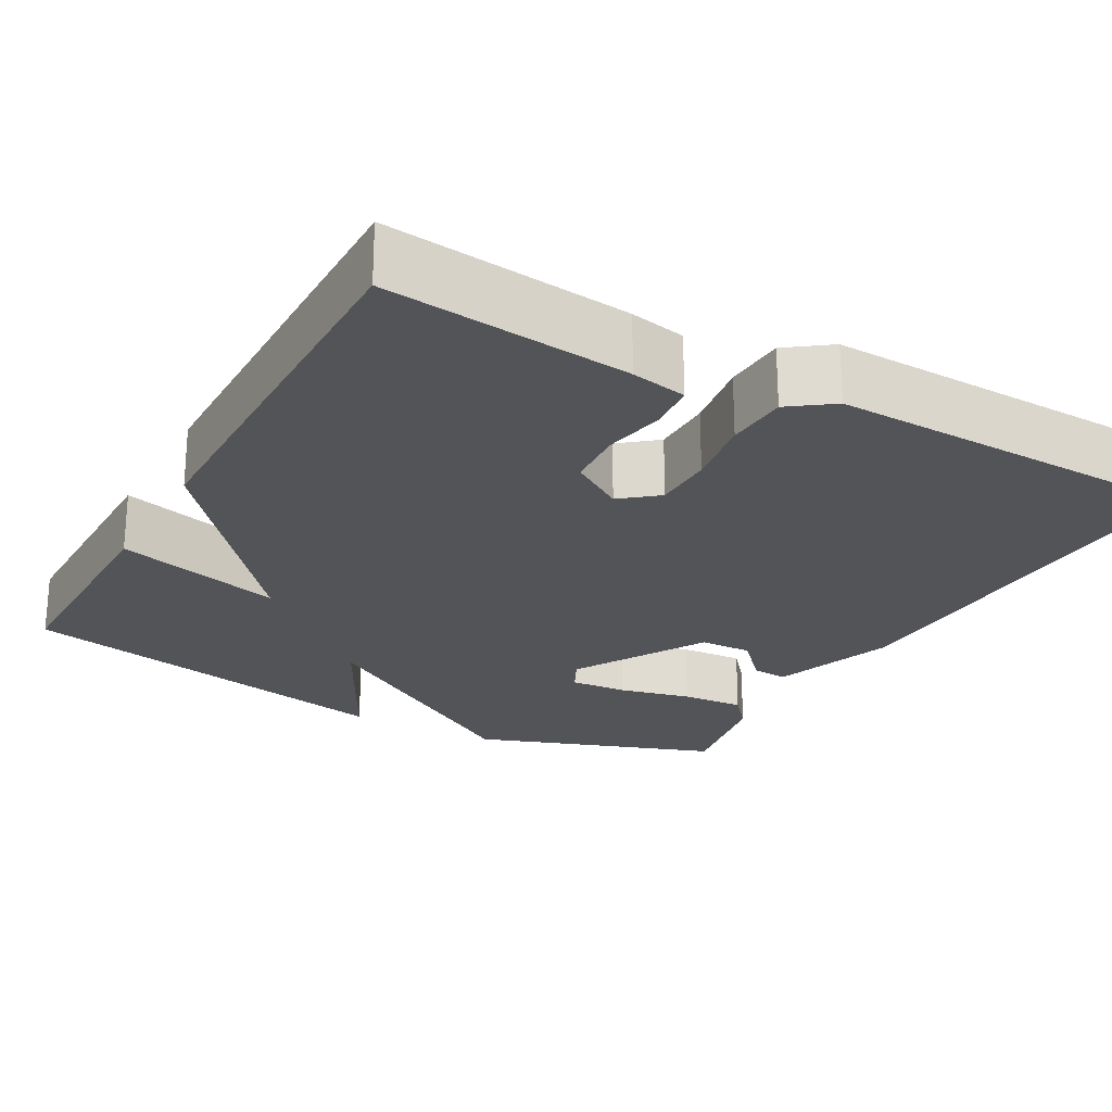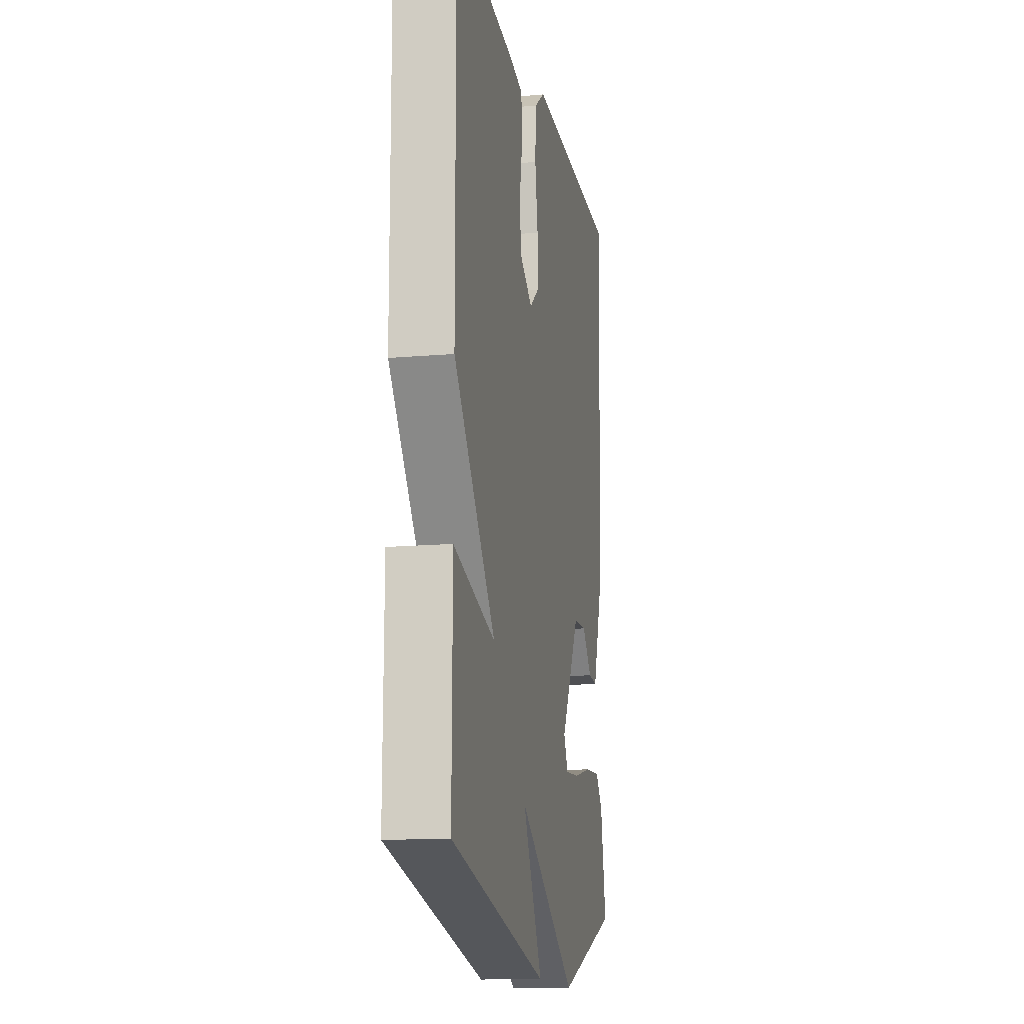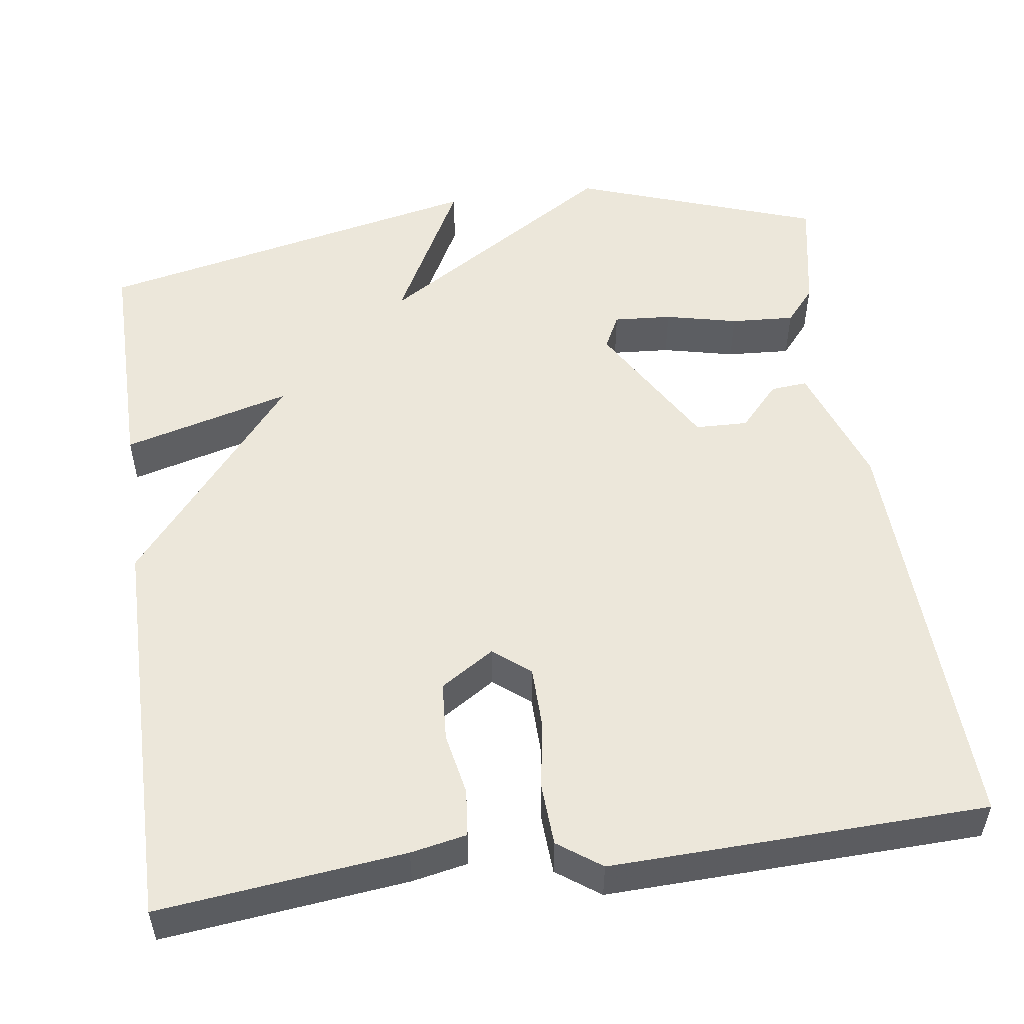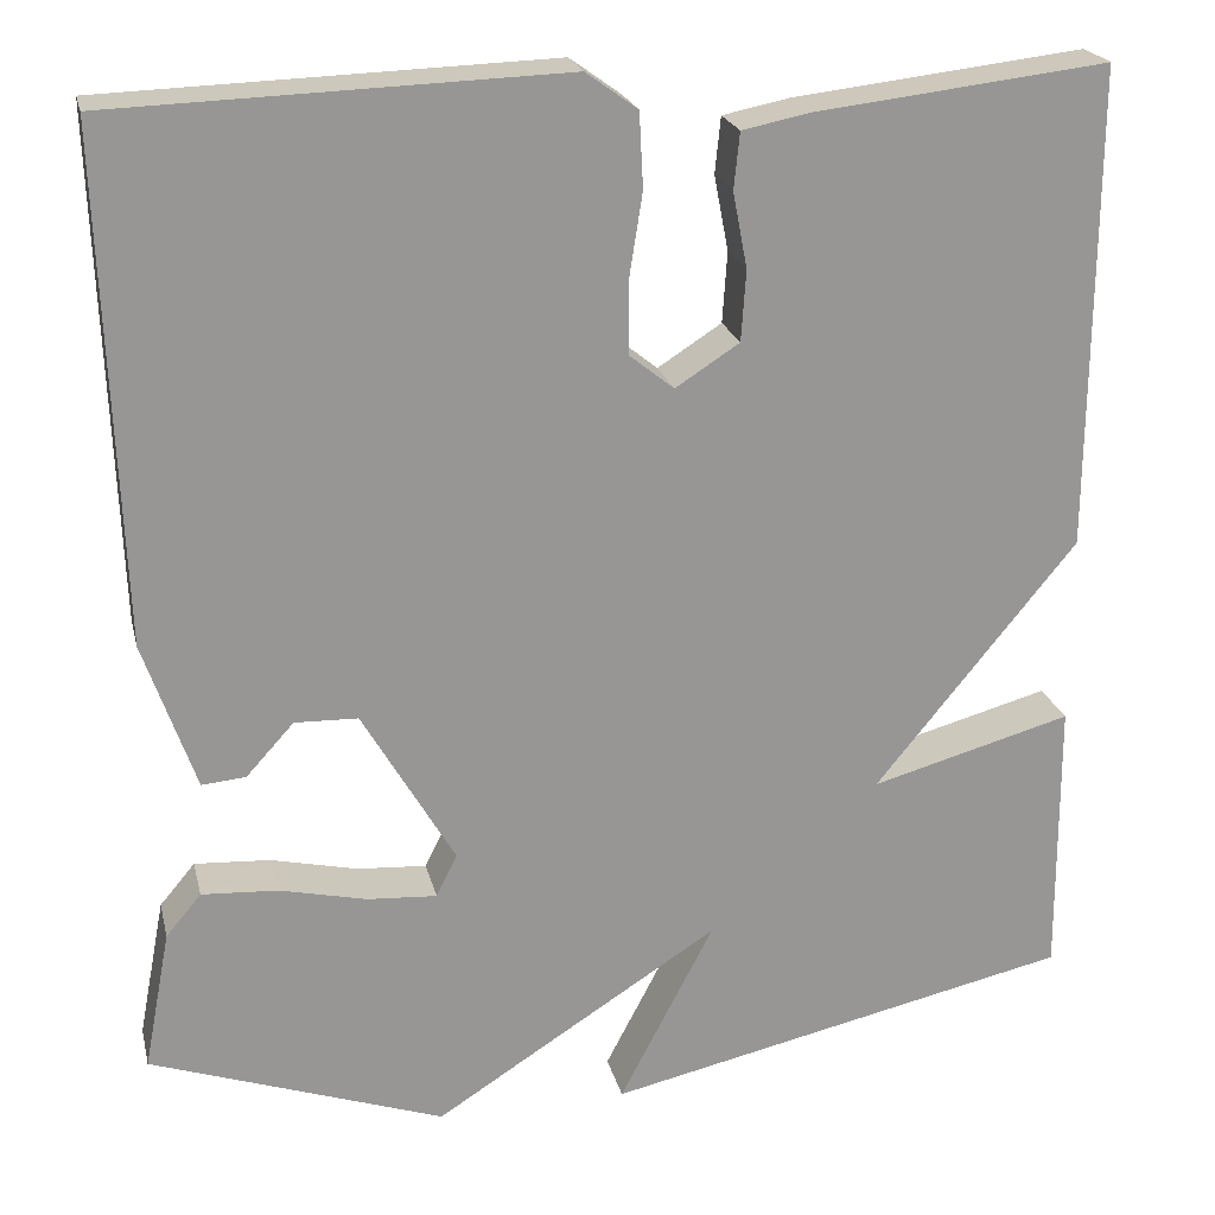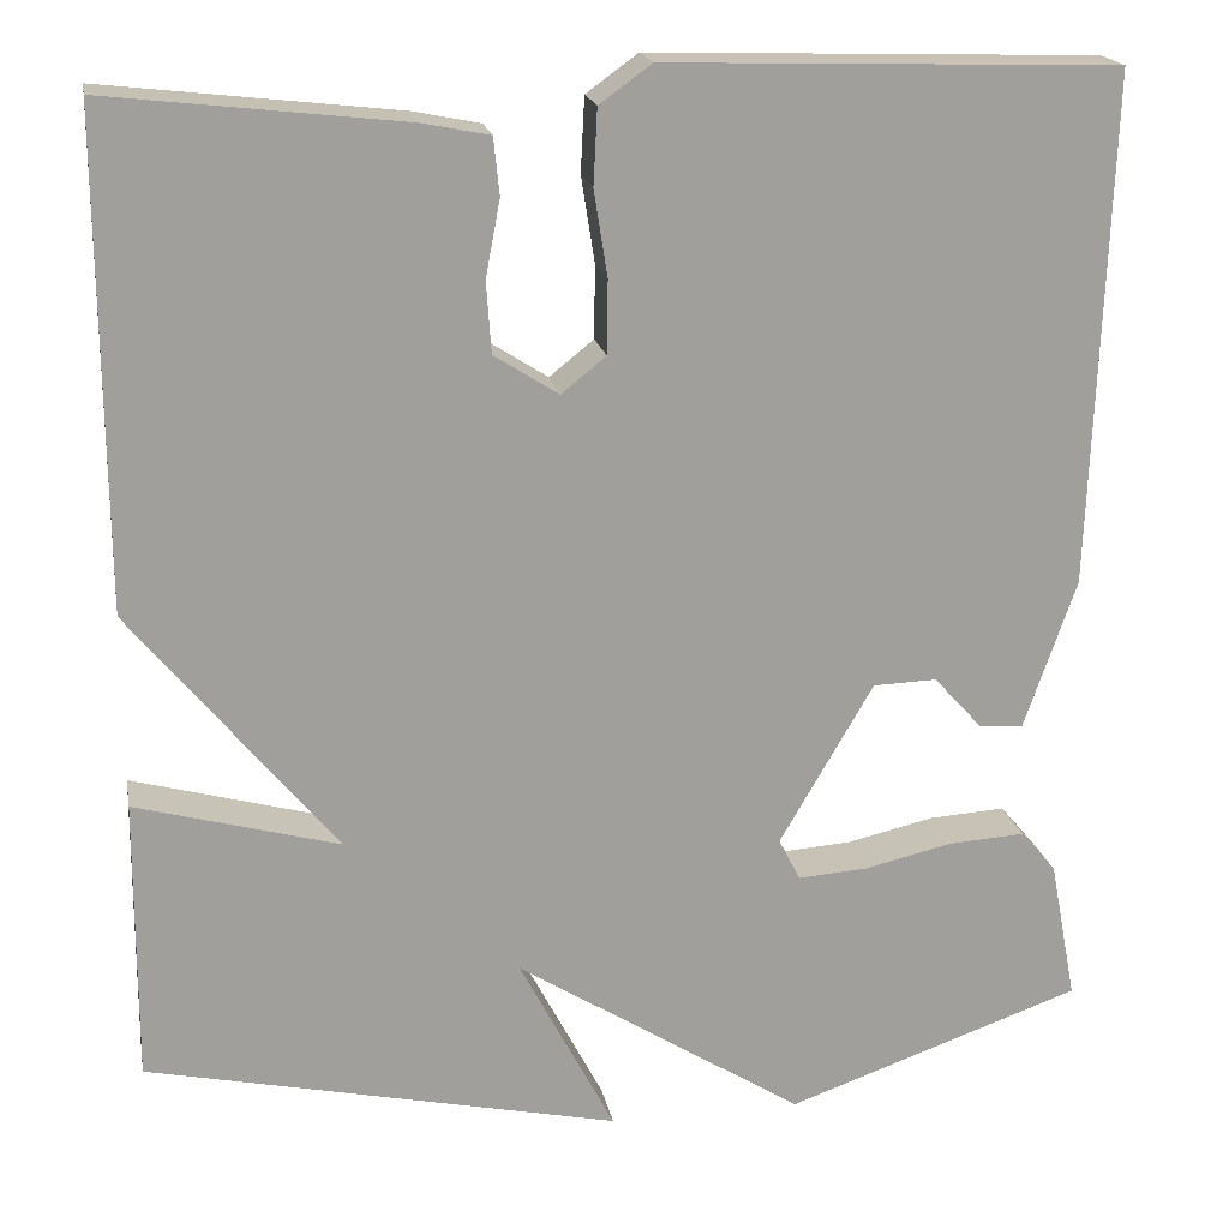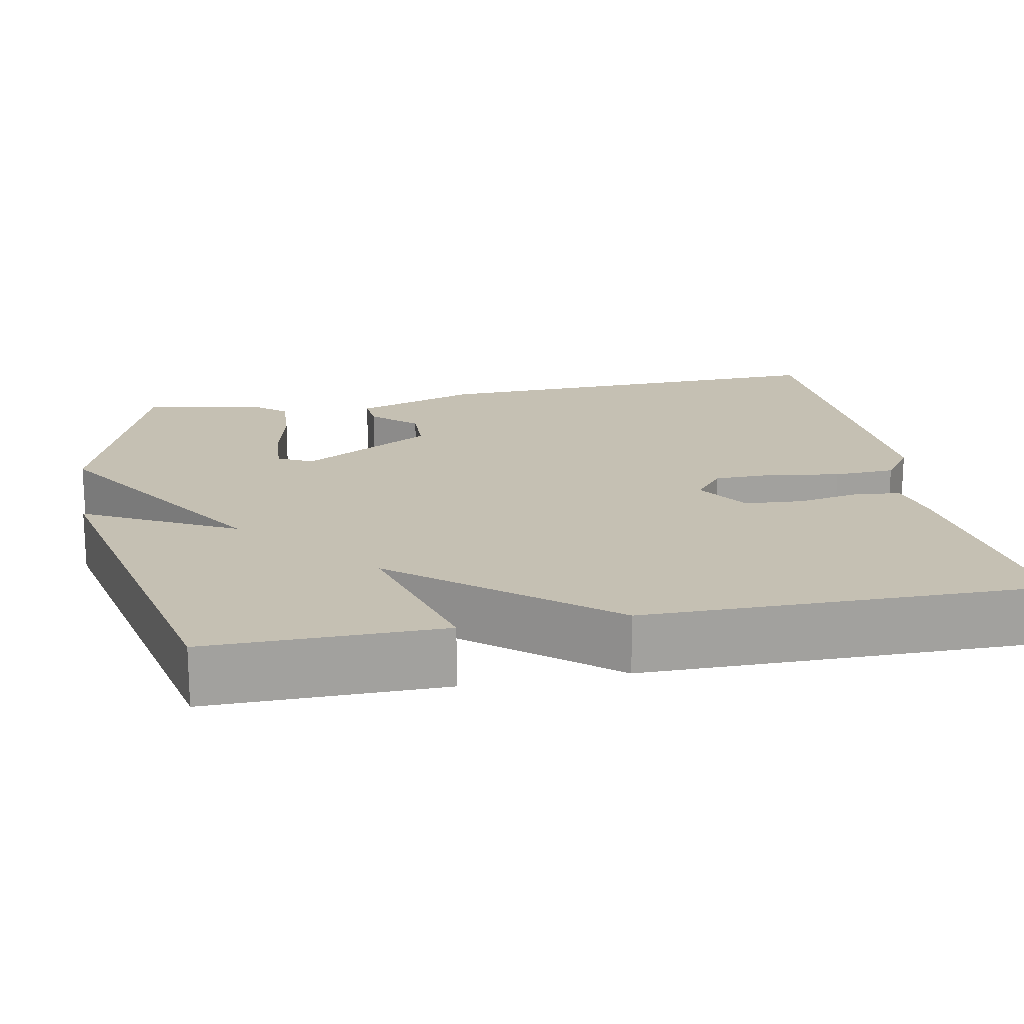
<metadata>
{"format":"obj","ext":"obj","renderer":"f3d","projection":"perspective","resolution":1024,"background":"white","views":[{"elev":-23.6,"azim":-28.9,"up":"+Y"},{"elev":-14.2,"azim":-79.2,"up":"+Z"},{"elev":52.2,"azim":-8.0,"up":"+Y"},{"elev":22.1,"azim":166.9,"up":"+Z"},{"elev":19.1,"azim":-10.6,"up":"+Z"},{"elev":18.1,"azim":-100.9,"up":"+Y"}]}
</metadata>
<code>
v 0.5 0.07 -0.5
v 0.192 0.07 -0.608
v -0.107 0.07 -0.418
v -0.008 0.07 -0.608
v -0.5 0.07 -0.5
v -0.498 0.07 -0.205
v -0.287 0.07 -0.263
v -0.498 0.07 -0.005
v -0.5 0.07 0.5
v -0.193 0.07 0.465
v -0.123 0.07 0.451
v -0.117 0.07 0.392
v -0.132 0.07 0.313
v -0.127 0.07 0.239
v -0.06 0.07 0.196
v -0.014 0.07 0.233
v -0.013 0.07 0.309
v -0.027 0.07 0.398
v -0.023 0.07 0.476
v 0.031 0.07 0.515
v 0.5 0.07 0.5
v 0.482 0.07 -0.03
v 0.428 0.07 -0.186
v 0.382 0.07 -0.182
v 0.332 0.07 -0.127
v 0.266 0.07 -0.129
v 0.169 0.07 -0.296
v 0.191 0.07 -0.34
v 0.264 0.07 -0.335
v 0.355 0.07 -0.314
v 0.435 0.07 -0.309
v 0.472 0.07 -0.353
v 0.5 0 -0.5
v 0.192 0 -0.608
v -0.107 0 -0.418
v -0.008 0 -0.608
v -0.5 0 -0.5
v -0.498 0 -0.205
v -0.287 0 -0.263
v -0.498 0 -0.005
v -0.5 0 0.5
v -0.193 0 0.465
v -0.123 0 0.451
v -0.117 0 0.392
v -0.132 0 0.313
v -0.127 0 0.239
v -0.06 0 0.196
v -0.014 0 0.233
v -0.013 0 0.309
v -0.027 0 0.398
v -0.023 0 0.476
v 0.031 0 0.515
v 0.5 0 0.5
v 0.482 0 -0.03
v 0.428 0 -0.186
v 0.382 0 -0.182
v 0.332 0 -0.127
v 0.266 0 -0.129
v 0.169 0 -0.296
v 0.191 0 -0.34
v 0.264 0 -0.335
v 0.355 0 -0.314
v 0.435 0 -0.309
v 0.472 0 -0.353
f 32 1 2
f 31 32 2
f 30 31 2
f 29 30 2
f 28 29 2 3
f 27 28 3
f 26 27 3
f 23 24 25
f 22 23 25
f 21 22 25
f 20 21 25
f 19 20 25
f 18 19 25
f 17 18 25
f 16 17 25 26
f 15 16 26 3
f 11 12 13
f 10 11 13
f 9 10 13
f 8 9 13
f 7 8 13
f 7 13 14
f 5 6 7
f 4 5 7
f 3 4 7
f 3 7 14 15
f 34 33 64
f 34 64 63
f 34 63 62
f 34 62 61
f 35 34 61 60
f 35 60 59
f 35 59 58
f 57 56 55
f 57 55 54
f 57 54 53
f 57 53 52
f 57 52 51
f 57 51 50
f 57 50 49
f 58 57 49 48
f 35 58 48 47
f 45 44 43
f 45 43 42
f 45 42 41
f 45 41 40
f 45 40 39
f 46 45 39
f 39 38 37
f 39 37 36
f 39 36 35
f 47 46 39 35
f 1 33 34 2
f 2 34 35 3
f 3 35 36 4
f 4 36 37 5
f 5 37 38 6
f 6 38 39 7
f 7 39 40 8
f 8 40 41 9
f 9 41 42 10
f 10 42 43 11
f 11 43 44 12
f 12 44 45 13
f 13 45 46 14
f 14 46 47 15
f 15 47 48 16
f 16 48 49 17
f 17 49 50 18
f 18 50 51 19
f 19 51 52 20
f 20 52 53 21
f 21 53 54 22
f 22 54 55 23
f 23 55 56 24
f 24 56 57 25
f 25 57 58 26
f 26 58 59 27
f 27 59 60 28
f 28 60 61 29
f 29 61 62 30
f 30 62 63 31
f 31 63 64 32
f 32 64 33 1

</code>
